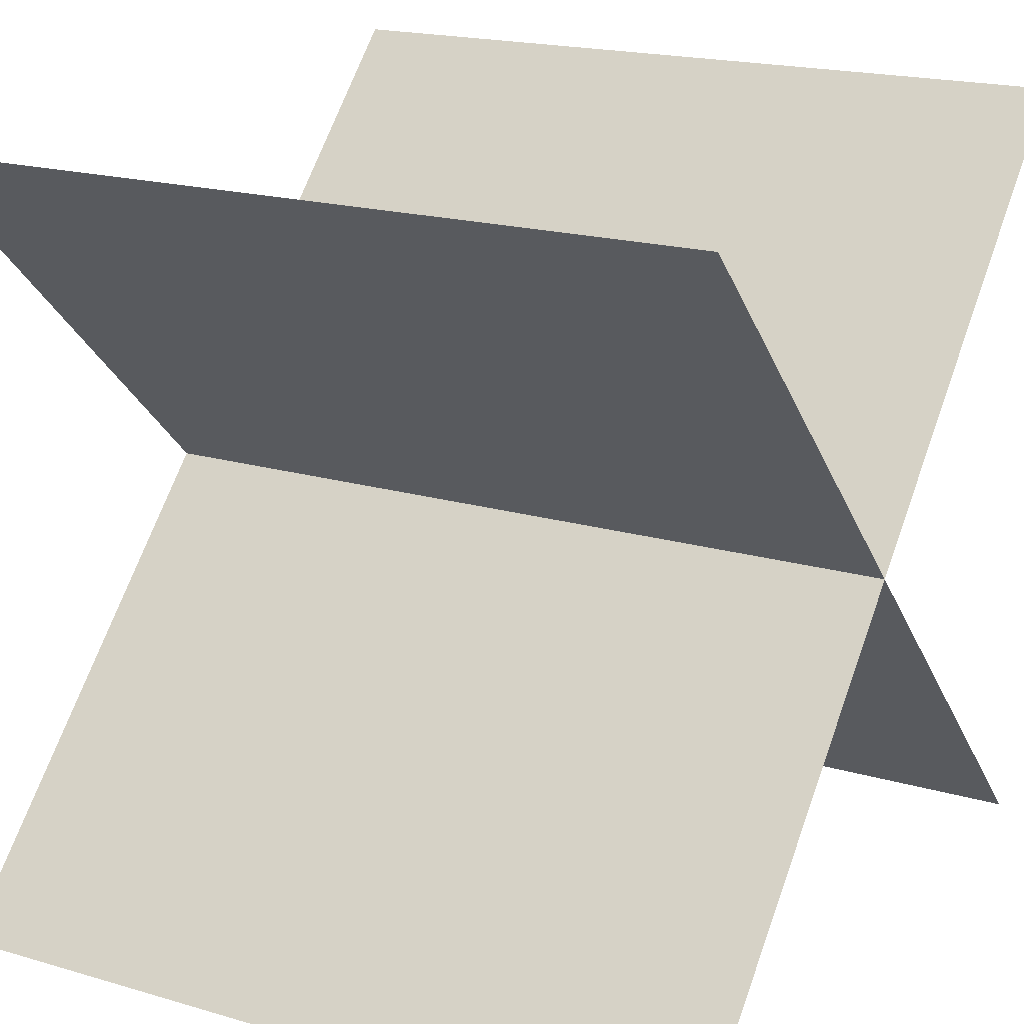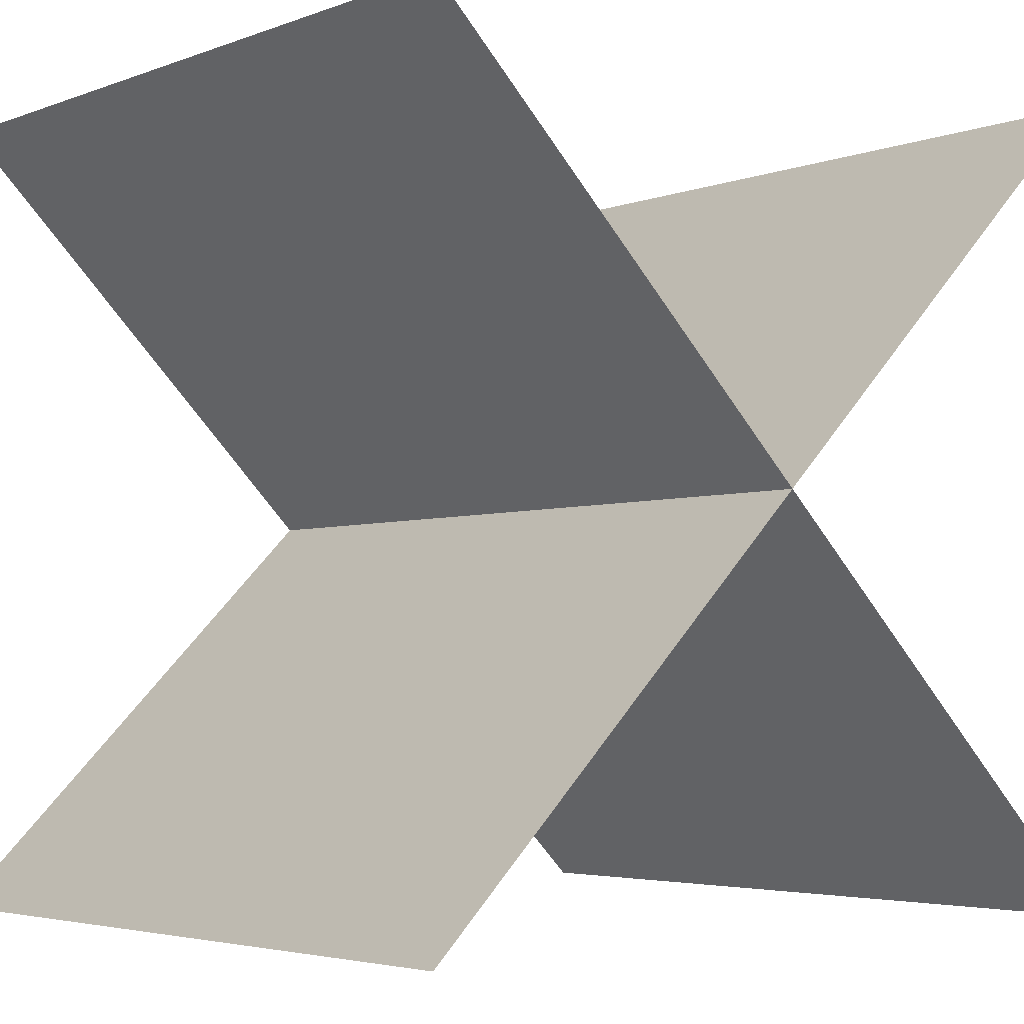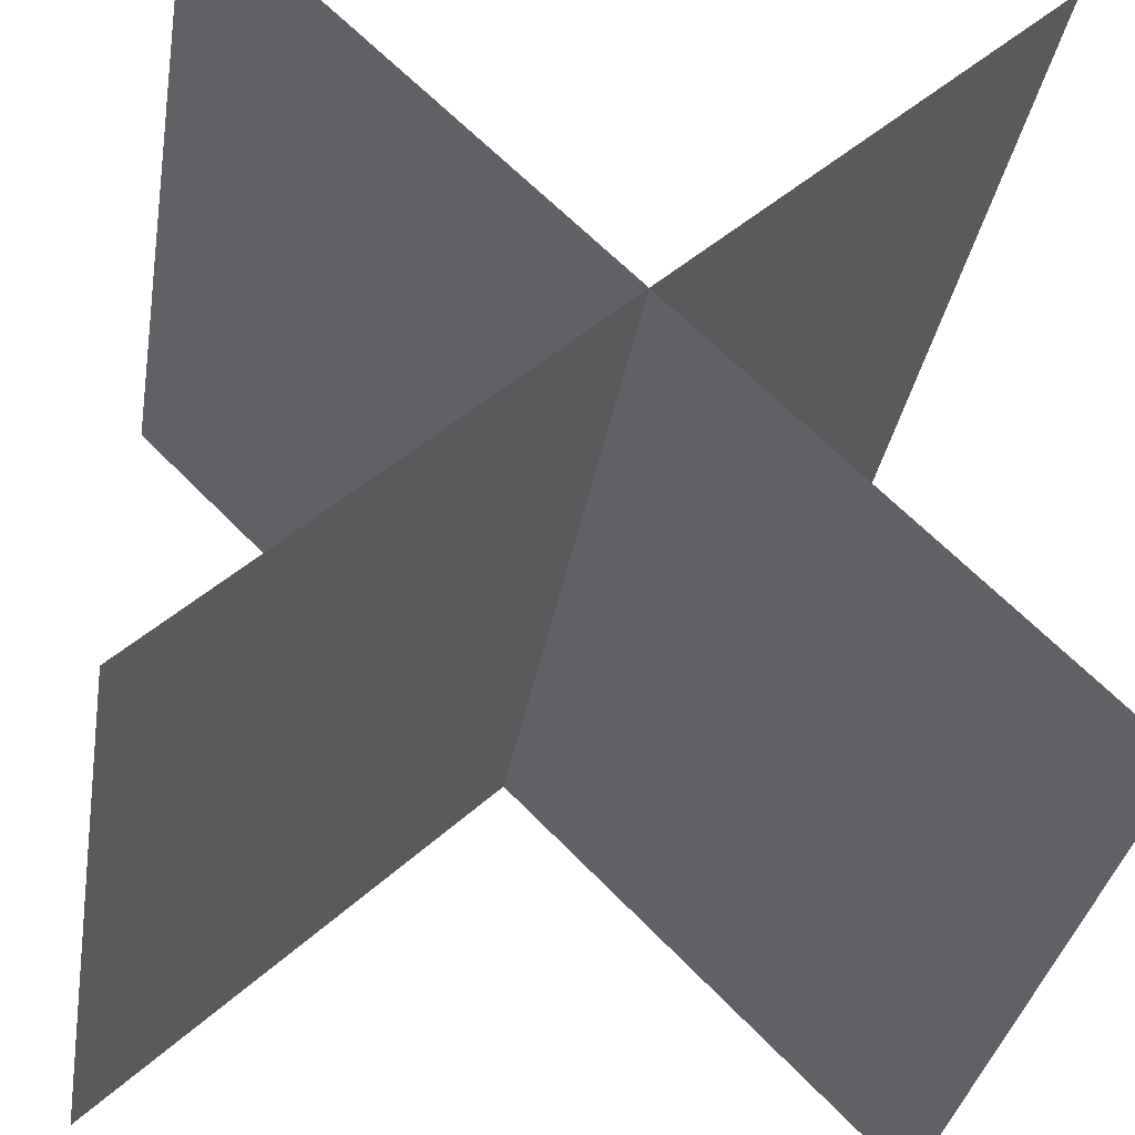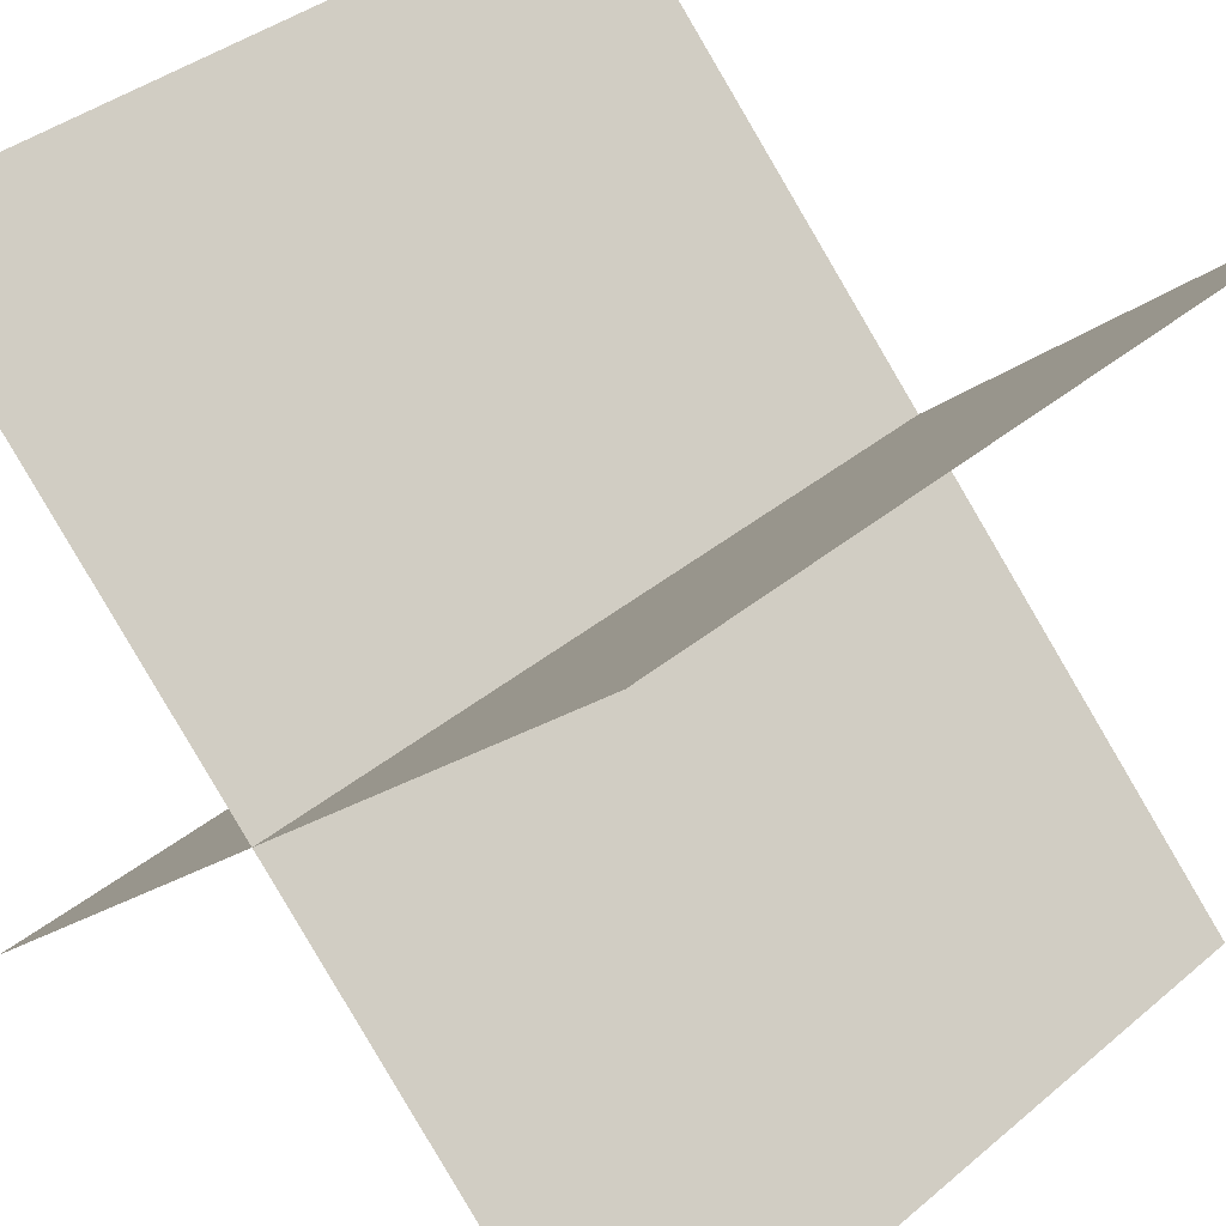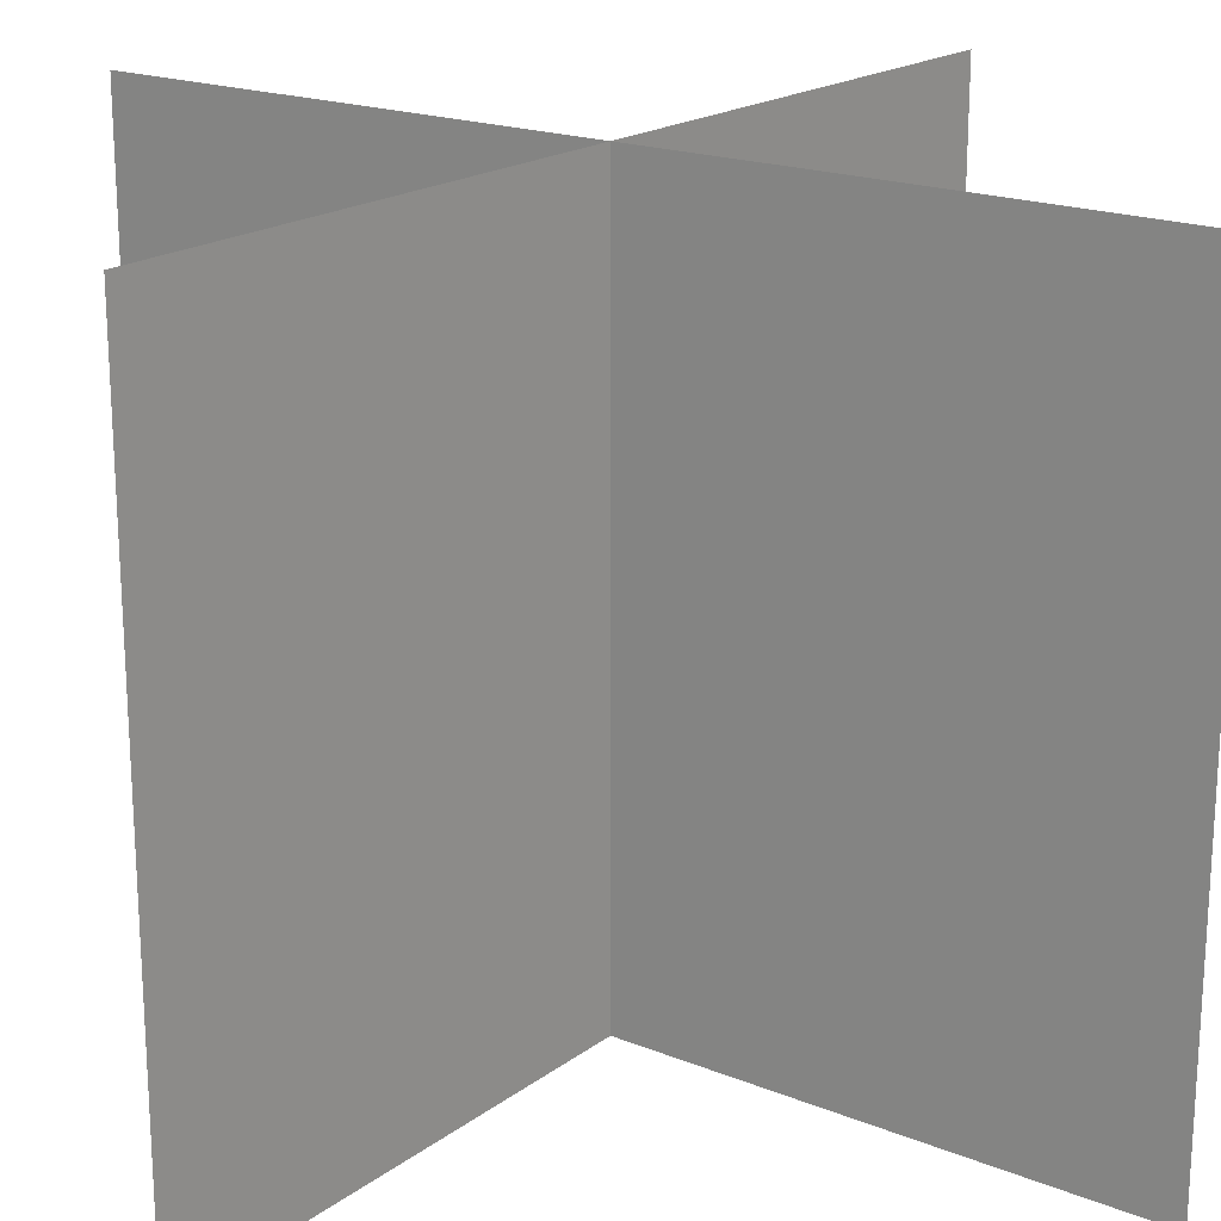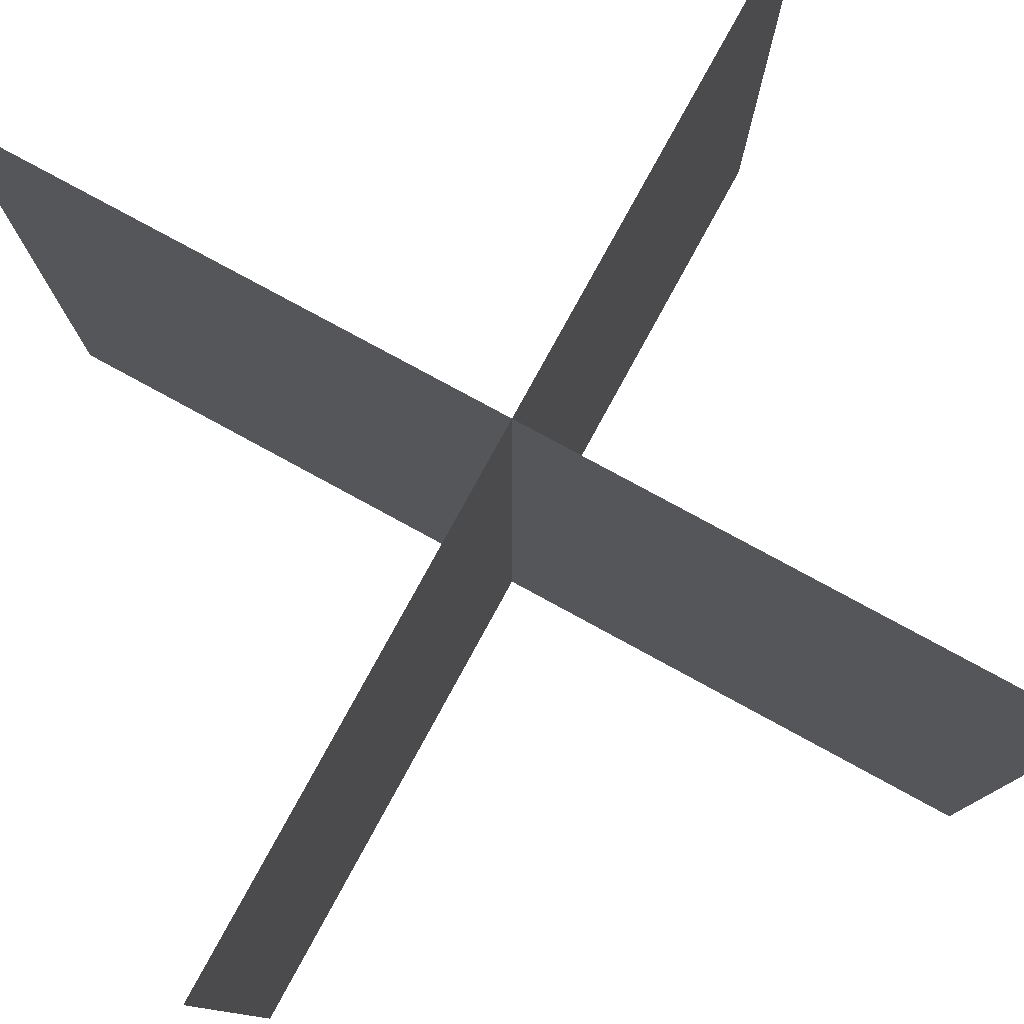
<metadata>
{"format":"obj","ext":"obj","renderer":"f3d","projection":"perspective","resolution":1024,"background":"white","views":[{"elev":19.2,"azim":-61.2,"up":"+Z"},{"elev":-3.8,"azim":141.3,"up":"+Z"},{"elev":-34.5,"azim":-9.4,"up":"+Z"},{"elev":39.2,"azim":-135.8,"up":"+Z"},{"elev":19.3,"azim":-8.2,"up":"+Y"},{"elev":78.4,"azim":163.6,"up":"+Y"}]}
</metadata>
<code>
v 1 0 1
v 1 1 1
v -1.192e-07 1 5.96e-08
v -1.192e-07 0 5.96e-08
v 1 0 0
v 1 1 0
v 0 1 1
v 0 0 1
g cactus_green
f 1 2 3 4
f 5 6 7 8
f 4 3 2 1
f 8 7 6 5

</code>
